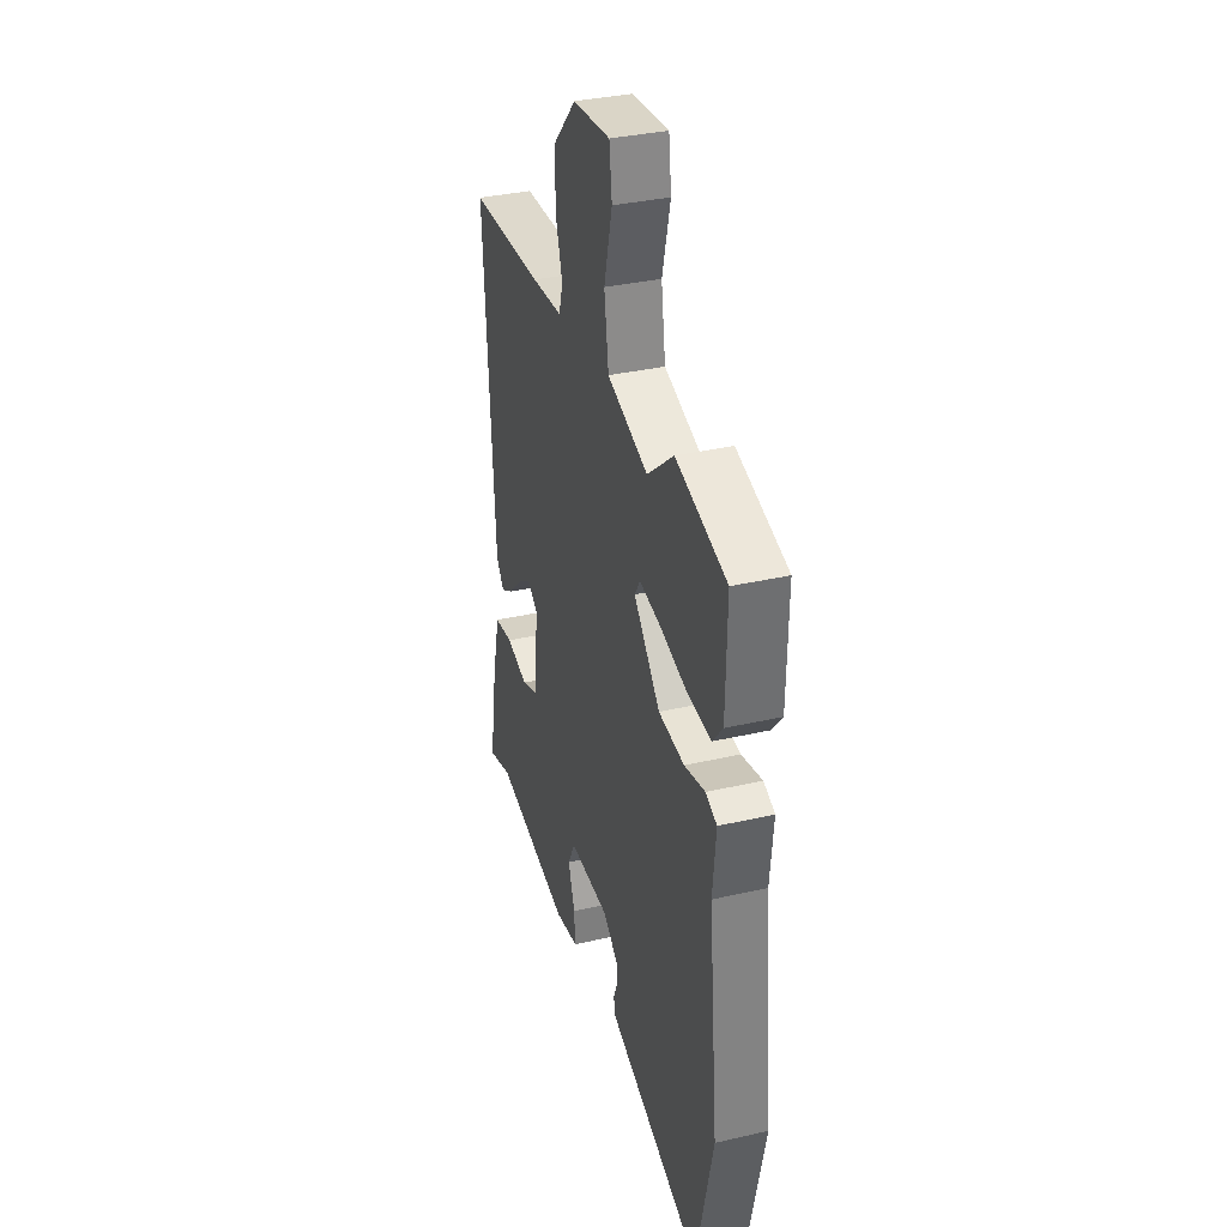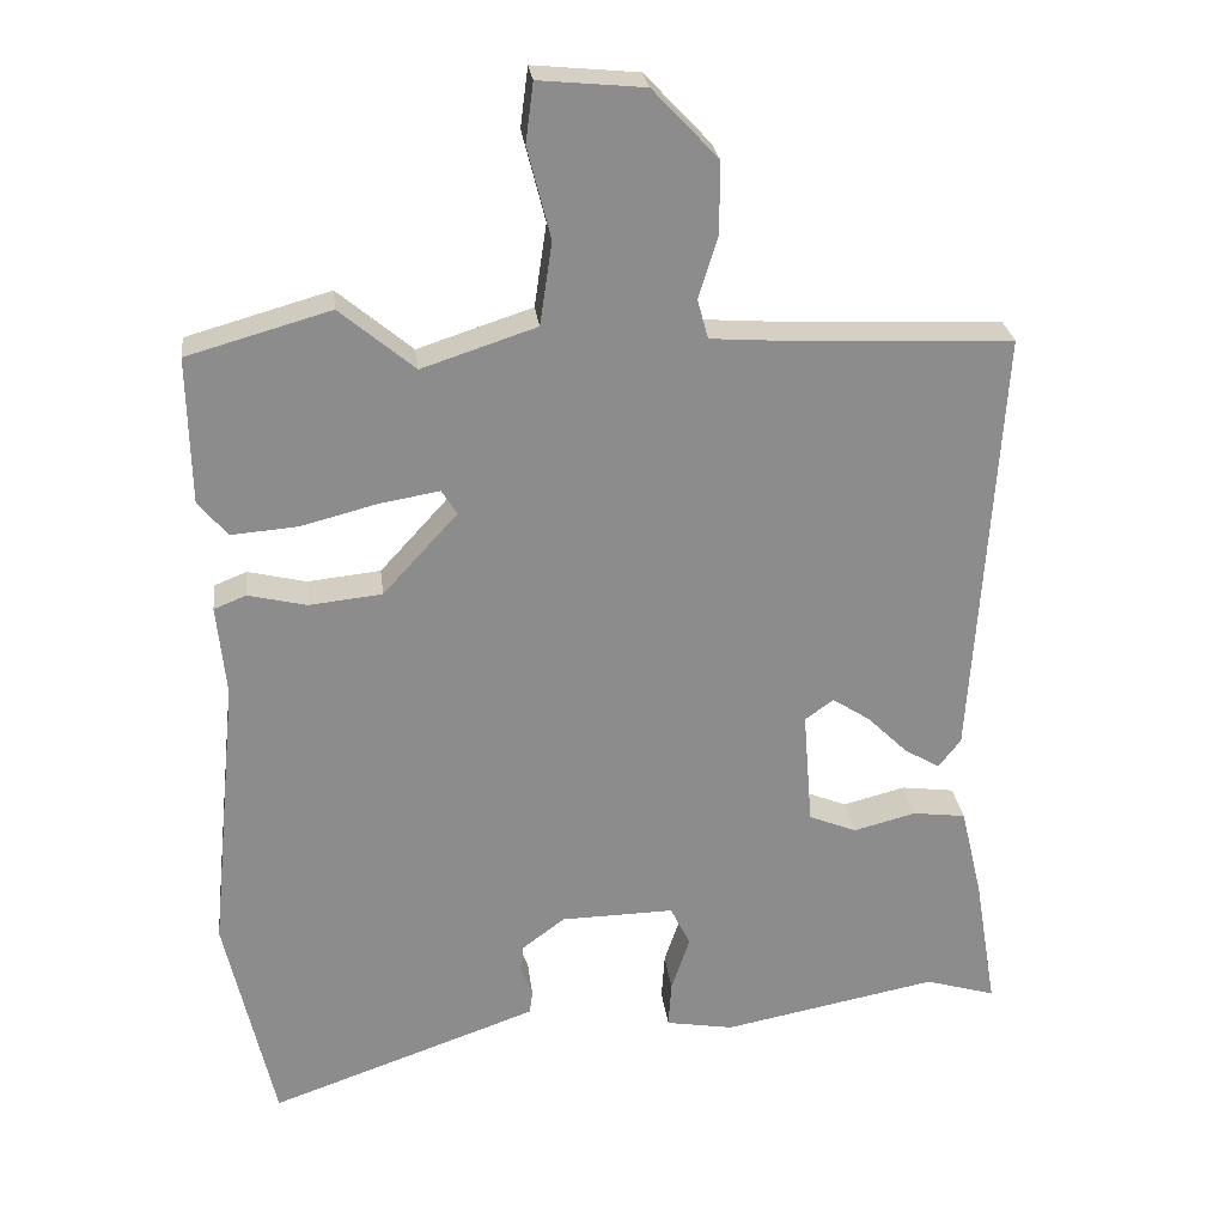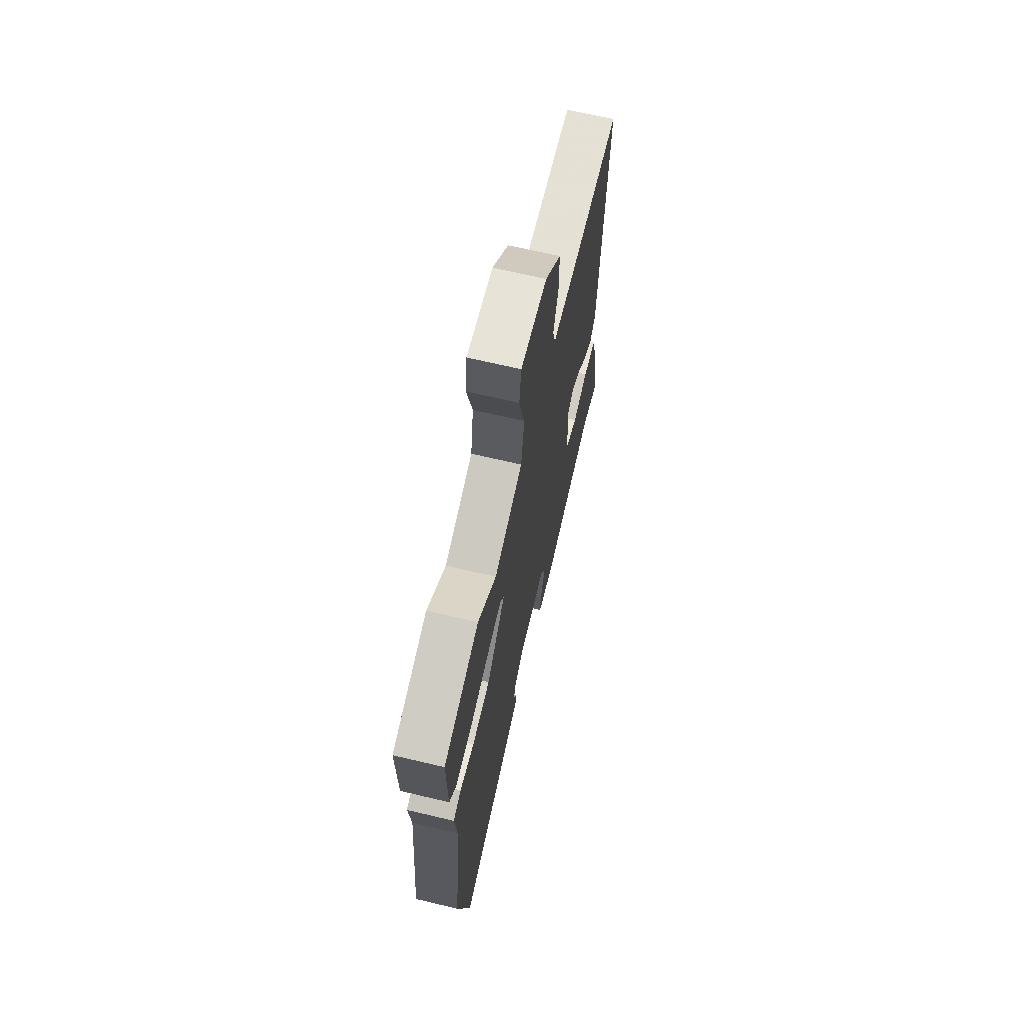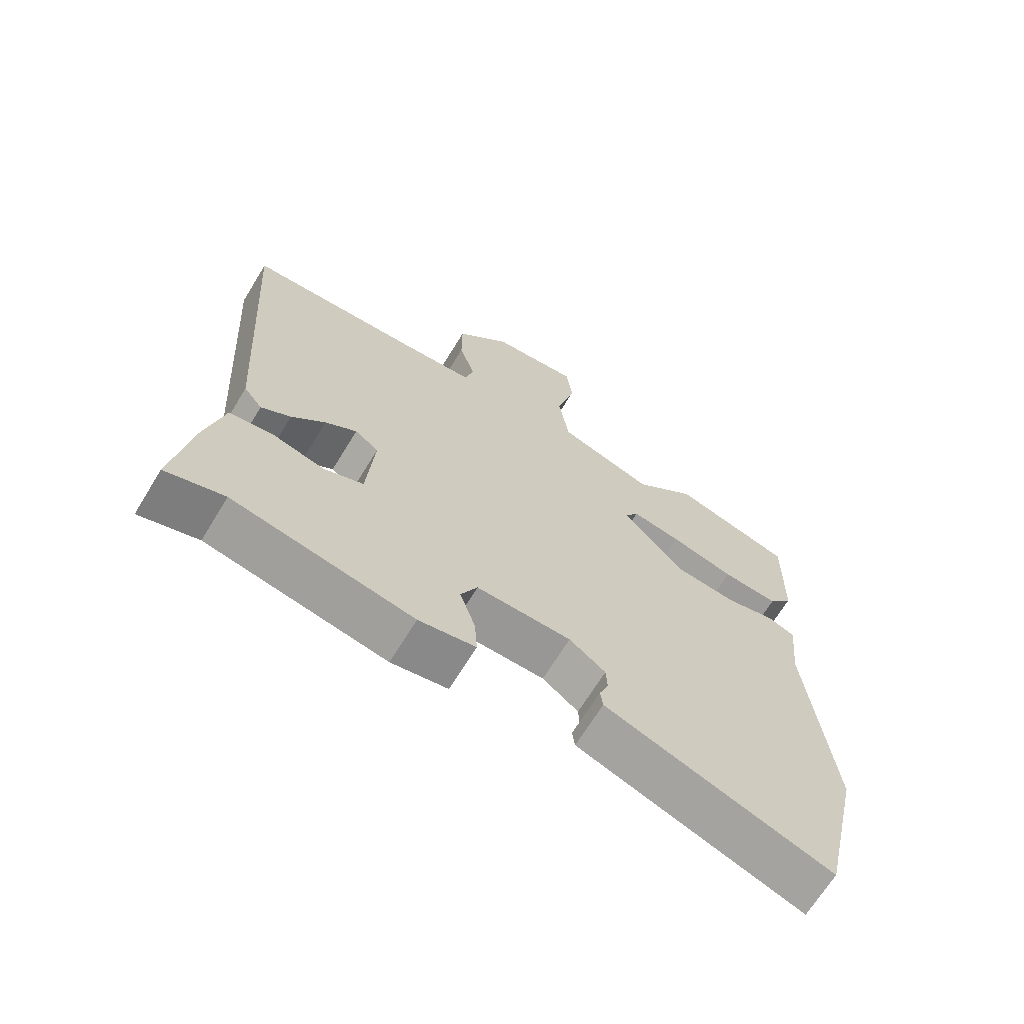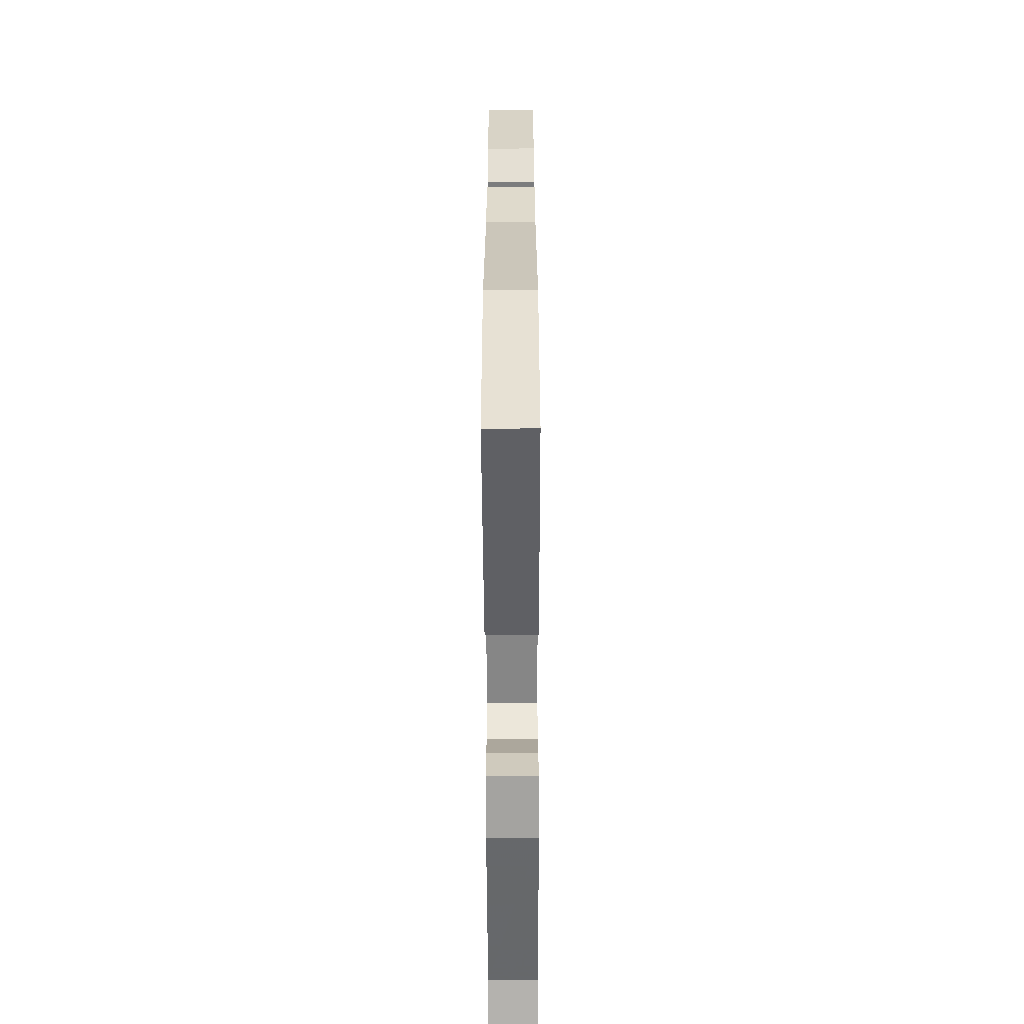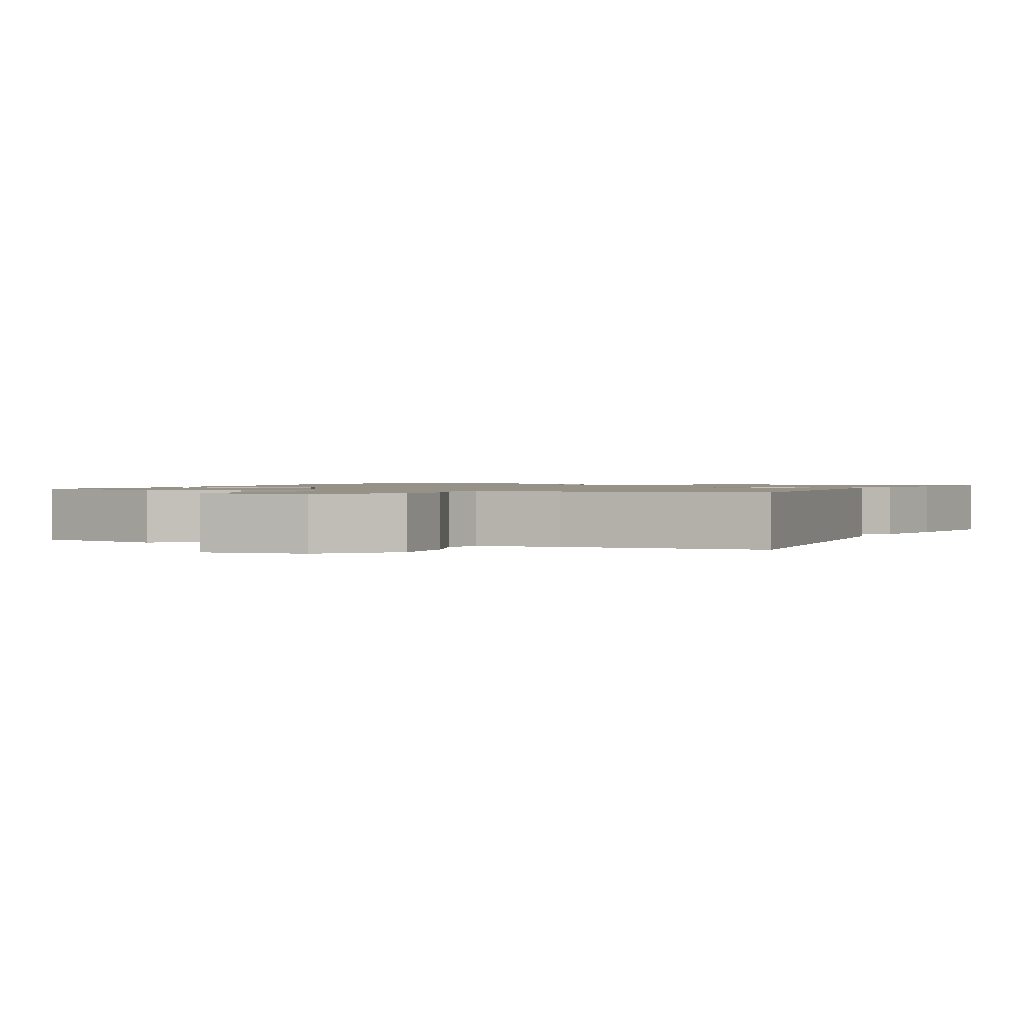
<metadata>
{"format":"obj","ext":"obj","renderer":"f3d","projection":"perspective","resolution":1024,"background":"white","views":[{"elev":34.6,"azim":-107.2,"up":"+Z"},{"elev":26.1,"azim":-6.8,"up":"+Z"},{"elev":67.6,"azim":-76.6,"up":"+Z"},{"elev":-67.7,"azim":148.6,"up":"+Z"},{"elev":-63.2,"azim":-89.8,"up":"+Z"},{"elev":1.2,"azim":23.2,"up":"+Y"}]}
</metadata>
<code>
v 0.527 0.07 -0.508
v 0.436 0.07 -0.481
v 0.156 0.07 -0.535
v 0.068 0.07 -0.52
v 0.072 0.07 -0.46
v 0.096 0.07 -0.388
v 0.07 0.07 -0.336
v -0.077 0.07 -0.339
v -0.133 0.07 -0.381
v -0.135 0.07 -0.42
v -0.121 0.07 -0.455
v -0.125 0.07 -0.485
v -0.186 0.07 -0.507
v -0.475 0.07 -0.609
v -0.539 0.07 -0.327
v -0.503 0.07 0.035
v -0.515 0.07 0.154
v -0.473 0.07 0.171
v -0.397 0.07 0.153
v -0.302 0.07 0.163
v -0.205 0.07 0.269
v -0.225 0.07 0.301
v -0.302 0.07 0.288
v -0.402 0.07 0.262
v -0.489 0.07 0.255
v -0.527 0.07 0.301
v -0.531 0.07 0.491
v -0.345 0.07 0.544
v -0.248 0.07 0.463
v -0.099 0.07 0.512
v -0.083 0.07 0.62
v -0.113 0.07 0.738
v -0.103 0.07 0.815
v 0.034 0.07 0.802
v 0.119 0.07 0.712
v 0.119 0.07 0.619
v 0.094 0.07 0.538
v 0.108 0.07 0.487
v 0.221 0.07 0.479
v 0.495 0.07 0.468
v 0.459 0.07 -0.098
v 0.43 0.07 -0.135
v 0.384 0.07 -0.108
v 0.332 0.07 -0.057
v 0.283 0.07 -0.025
v 0.246 0.07 -0.052
v 0.258 0.07 -0.202
v 0.32 0.07 -0.227
v 0.401 0.07 -0.206
v 0.47 0.07 -0.215
v 0.498 0.07 -0.333
v 0.527 0 -0.508
v 0.436 0 -0.481
v 0.156 0 -0.535
v 0.068 0 -0.52
v 0.072 0 -0.46
v 0.096 0 -0.388
v 0.07 0 -0.336
v -0.077 0 -0.339
v -0.133 0 -0.381
v -0.135 0 -0.42
v -0.121 0 -0.455
v -0.125 0 -0.485
v -0.186 0 -0.507
v -0.475 0 -0.609
v -0.539 0 -0.327
v -0.503 0 0.035
v -0.515 0 0.154
v -0.473 0 0.171
v -0.397 0 0.153
v -0.302 0 0.163
v -0.205 0 0.269
v -0.225 0 0.301
v -0.302 0 0.288
v -0.402 0 0.262
v -0.489 0 0.255
v -0.527 0 0.301
v -0.531 0 0.491
v -0.345 0 0.544
v -0.248 0 0.463
v -0.099 0 0.512
v -0.083 0 0.62
v -0.113 0 0.738
v -0.103 0 0.815
v 0.034 0 0.802
v 0.119 0 0.712
v 0.119 0 0.619
v 0.094 0 0.538
v 0.108 0 0.487
v 0.221 0 0.479
v 0.495 0 0.468
v 0.459 0 -0.098
v 0.43 0 -0.135
v 0.384 0 -0.108
v 0.332 0 -0.057
v 0.283 0 -0.025
v 0.246 0 -0.052
v 0.258 0 -0.202
v 0.32 0 -0.227
v 0.401 0 -0.206
v 0.47 0 -0.215
v 0.498 0 -0.333
f 51 1 2
f 50 51 2
f 49 50 2
f 48 49 2
f 4 5 6
f 3 4 6
f 2 3 6
f 48 2 6
f 47 48 6
f 46 47 6 7
f 42 43 44
f 41 42 44
f 40 41 44
f 39 40 44
f 38 39 44 45
f 35 36 37
f 34 35 37
f 33 34 37
f 32 33 37
f 31 32 37
f 30 31 37 38
f 38 45 46
f 30 38 46
f 29 30 46
f 27 28 29
f 26 27 29
f 25 26 29
f 24 25 29
f 23 24 29
f 16 17 18 19
f 15 16 19
f 14 15 19
f 13 14 19
f 12 13 19
f 11 12 19
f 10 11 19
f 9 10 19 20
f 8 9 20 21
f 46 7 8 21
f 22 23 29
f 21 22 29 46
f 53 52 102
f 53 102 101
f 53 101 100
f 53 100 99
f 57 56 55
f 57 55 54
f 57 54 53
f 57 53 99
f 57 99 98
f 58 57 98 97
f 95 94 93
f 95 93 92
f 95 92 91
f 95 91 90
f 96 95 90 89
f 88 87 86
f 88 86 85
f 88 85 84
f 88 84 83
f 88 83 82
f 89 88 82 81
f 97 96 89
f 97 89 81
f 97 81 80
f 80 79 78
f 80 78 77
f 80 77 76
f 80 76 75
f 80 75 74
f 70 69 68 67
f 70 67 66
f 70 66 65
f 70 65 64
f 70 64 63
f 70 63 62
f 70 62 61
f 71 70 61 60
f 72 71 60 59
f 72 59 58 97
f 80 74 73
f 97 80 73 72
f 1 52 53 2
f 2 53 54 3
f 3 54 55 4
f 4 55 56 5
f 5 56 57 6
f 6 57 58 7
f 7 58 59 8
f 8 59 60 9
f 9 60 61 10
f 10 61 62 11
f 11 62 63 12
f 12 63 64 13
f 13 64 65 14
f 14 65 66 15
f 15 66 67 16
f 16 67 68 17
f 17 68 69 18
f 18 69 70 19
f 19 70 71 20
f 20 71 72 21
f 21 72 73 22
f 22 73 74 23
f 23 74 75 24
f 24 75 76 25
f 25 76 77 26
f 26 77 78 27
f 27 78 79 28
f 28 79 80 29
f 29 80 81 30
f 30 81 82 31
f 31 82 83 32
f 32 83 84 33
f 33 84 85 34
f 34 85 86 35
f 35 86 87 36
f 36 87 88 37
f 37 88 89 38
f 38 89 90 39
f 39 90 91 40
f 40 91 92 41
f 41 92 93 42
f 42 93 94 43
f 43 94 95 44
f 44 95 96 45
f 45 96 97 46
f 46 97 98 47
f 47 98 99 48
f 48 99 100 49
f 49 100 101 50
f 50 101 102 51
f 51 102 52 1

</code>
